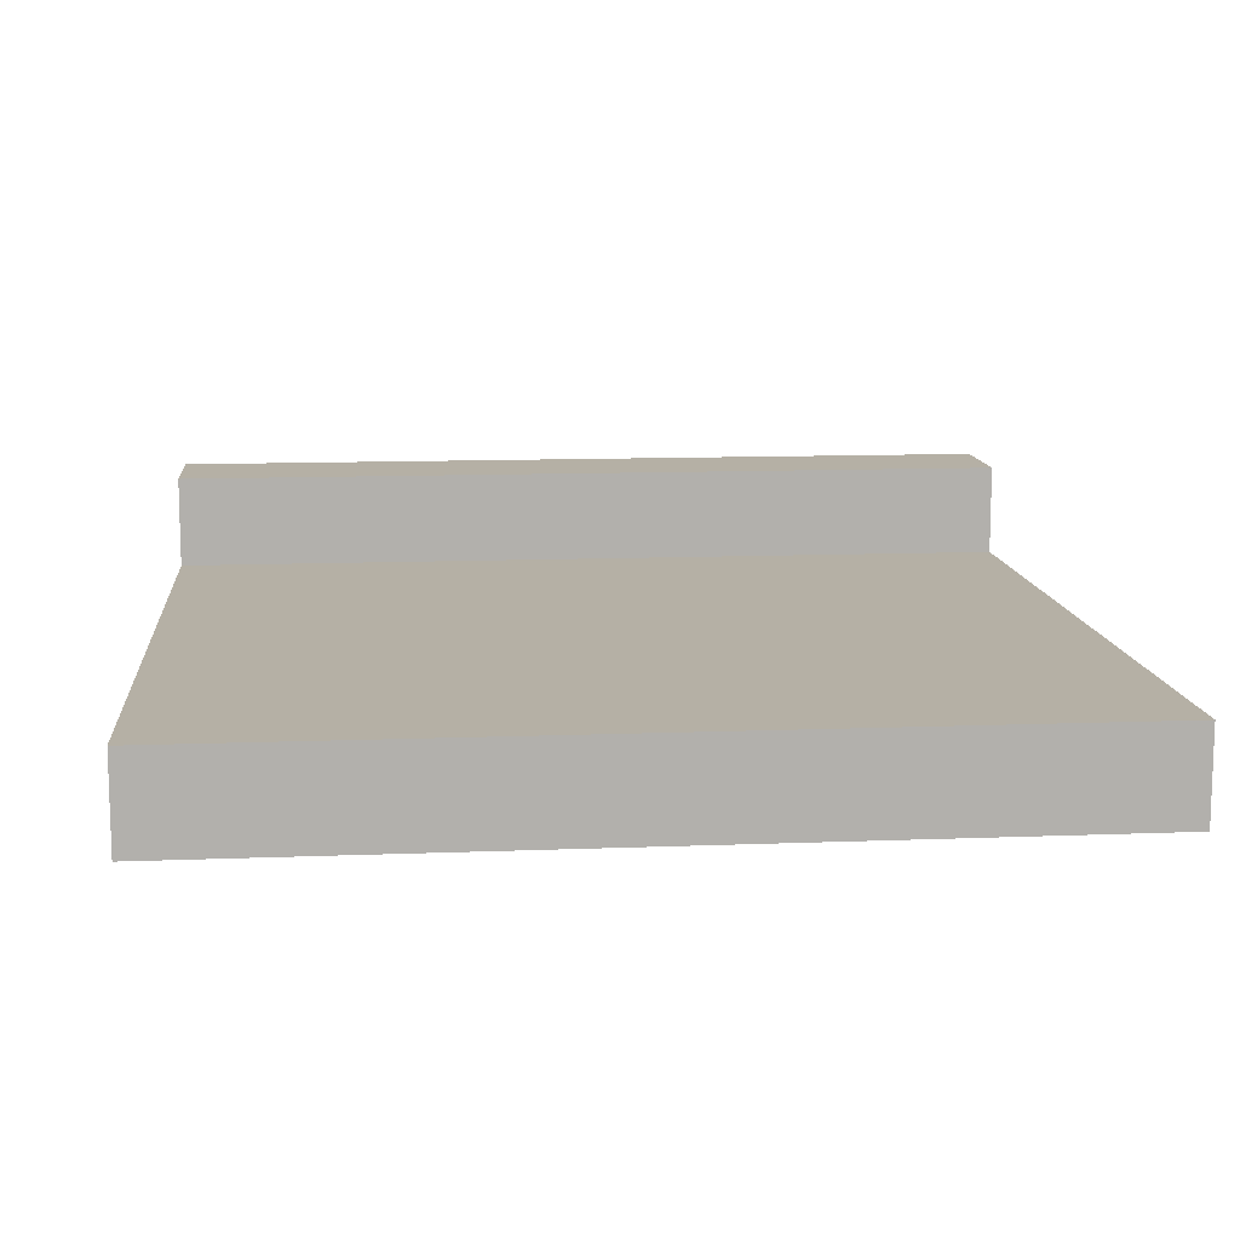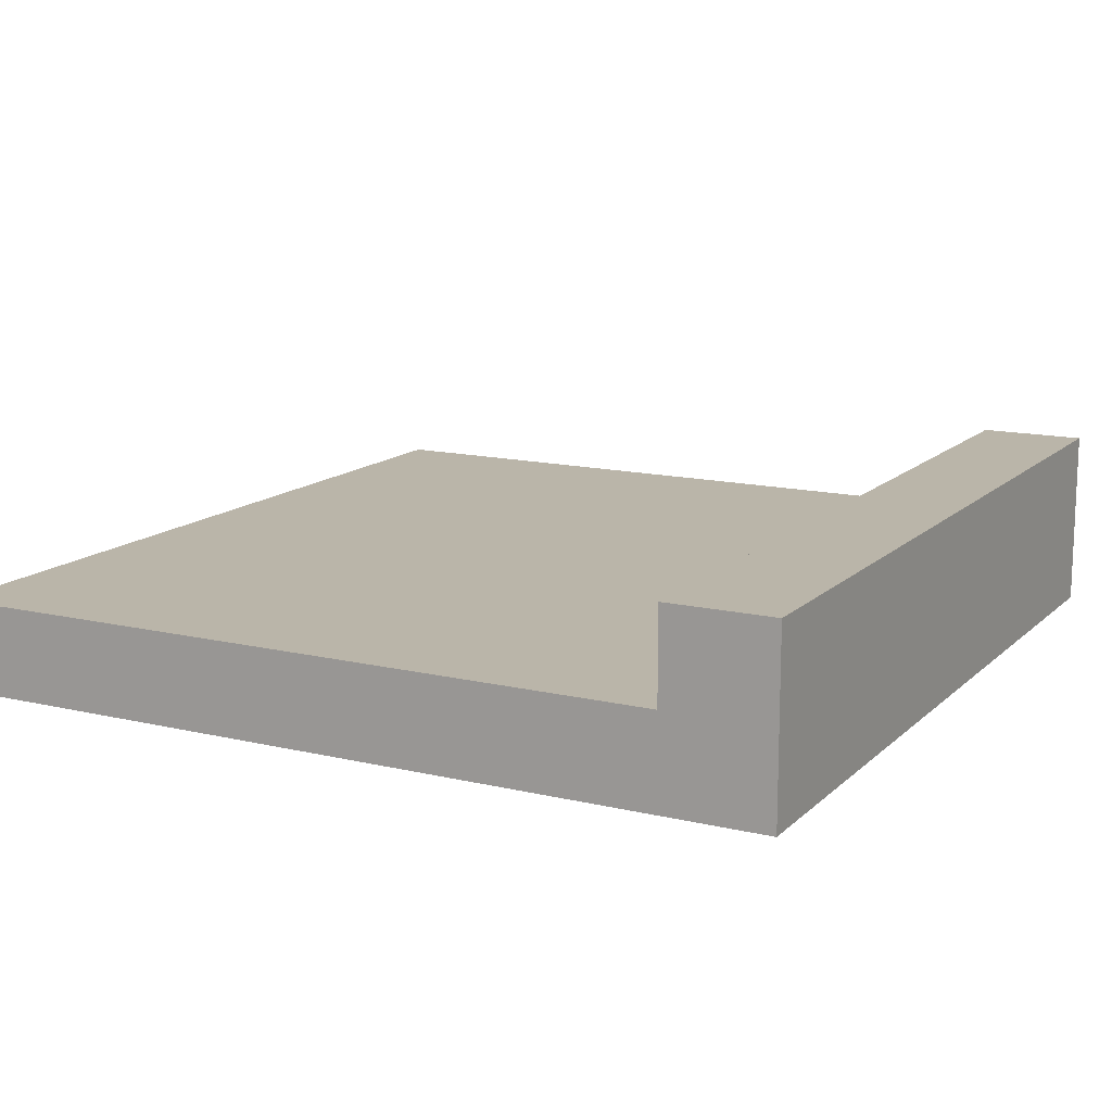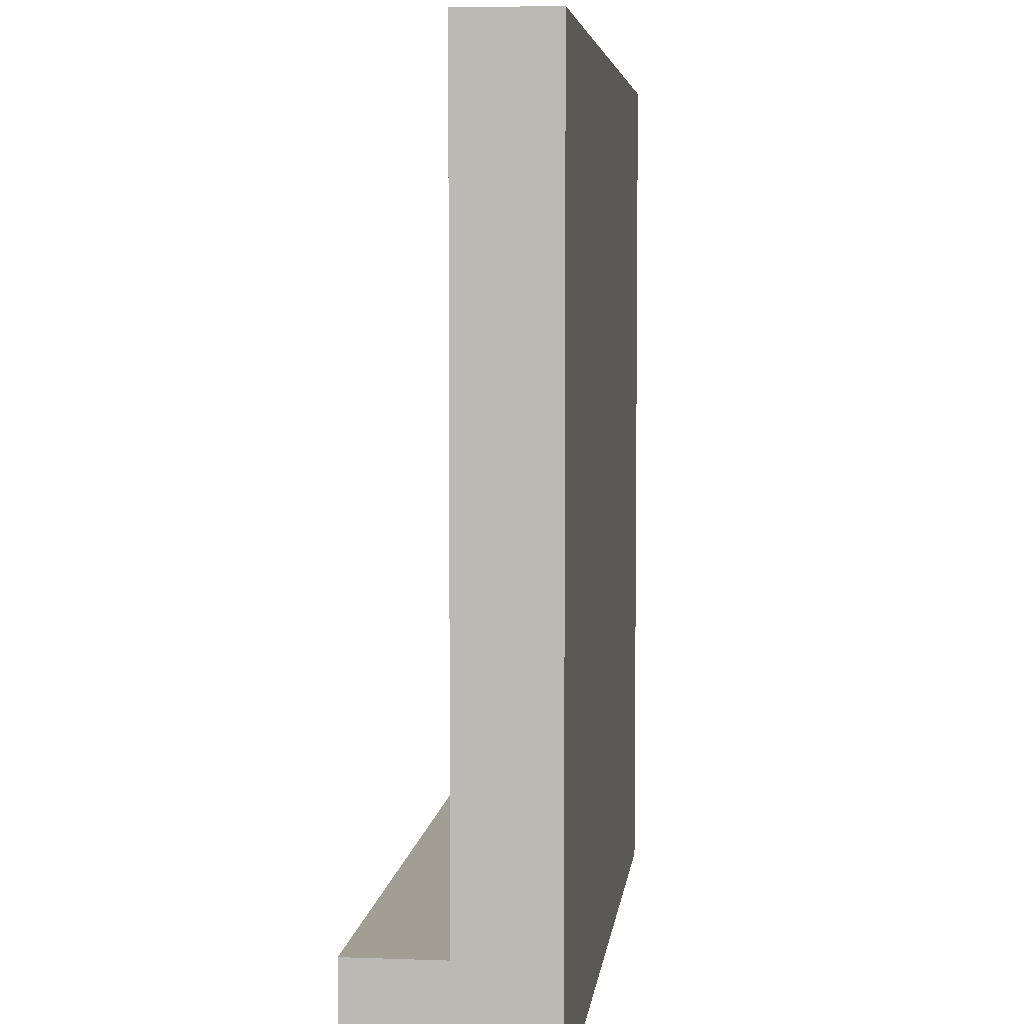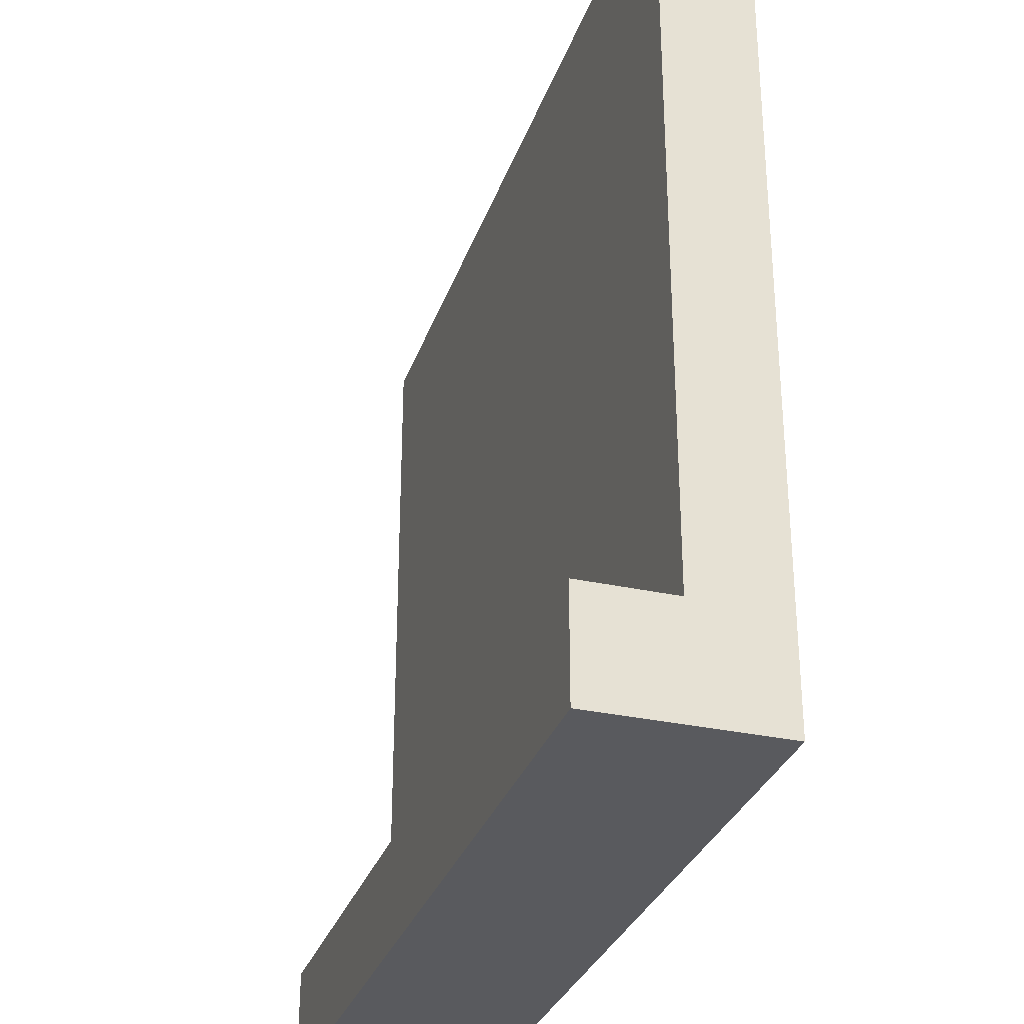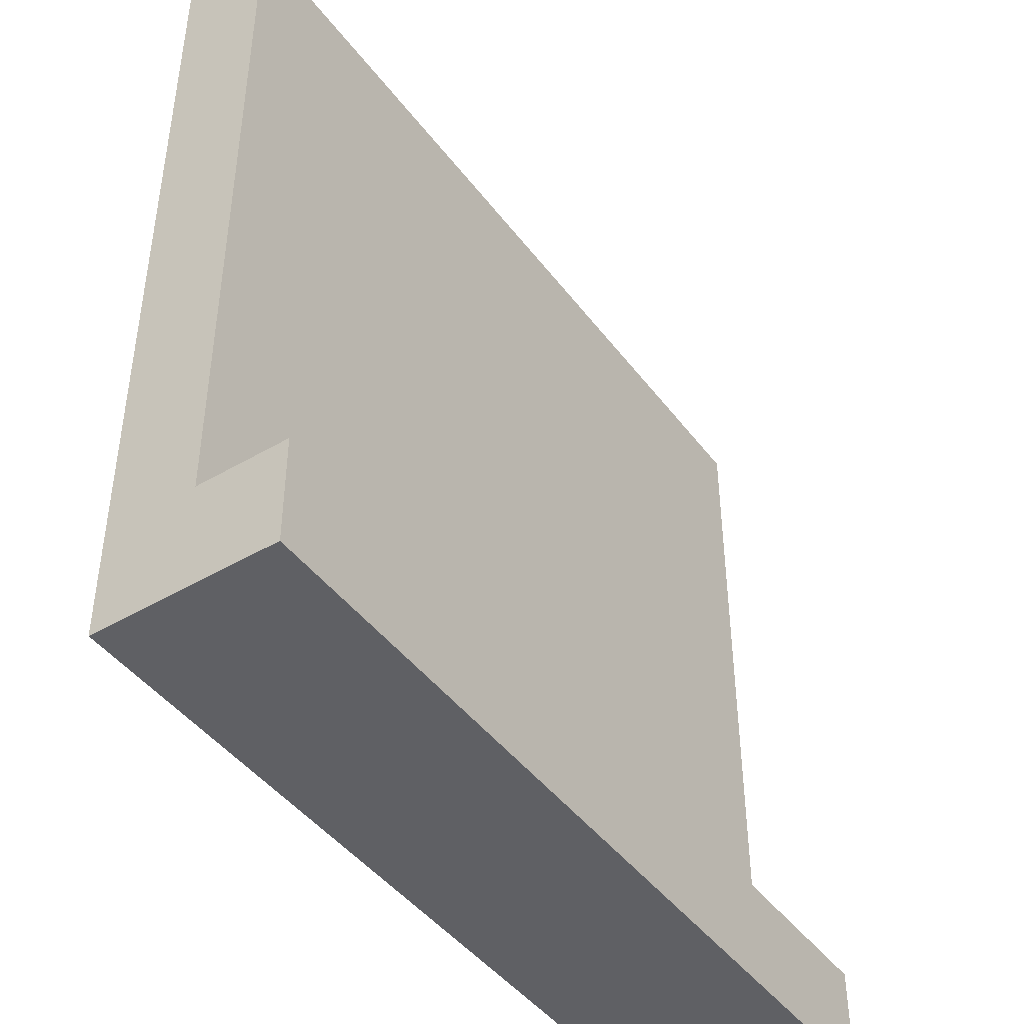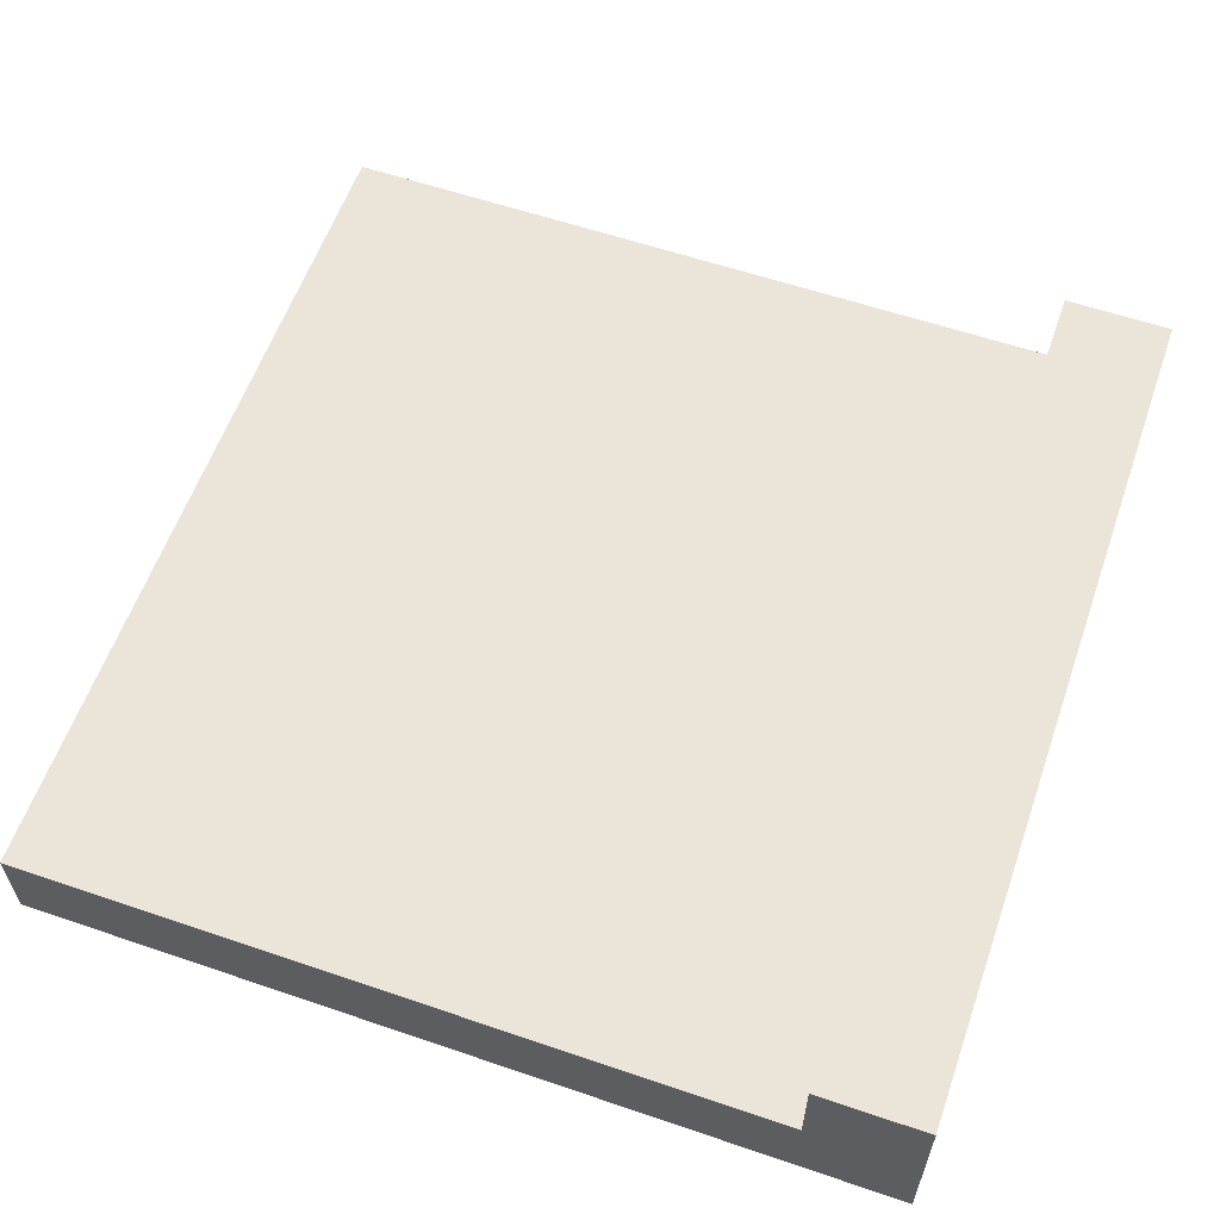
<metadata>
{"format":"obj","ext":"obj","renderer":"f3d","projection":"perspective","resolution":1024,"background":"white","views":[{"elev":11.7,"azim":-5.4,"up":"+Y"},{"elev":13.7,"azim":118.0,"up":"+Y"},{"elev":5.1,"azim":-83.4,"up":"+Z"},{"elev":-31.2,"azim":-107.5,"up":"+Z"},{"elev":-44.6,"azim":124.4,"up":"+Z"},{"elev":59.4,"azim":109.3,"up":"+Y"}]}
</metadata>
<code>
g Mesh1 Group1 Model
v 1 0 -1
v 0 0 -0
v 0 0 -1
f 1 2 3
v 1 0 -0
f 2 1 4
v 1 0.1062 -0
f 1 5 4
v 1 0.1062 -0.875
f 5 1 6
v 1 0.2125 -0.875
f 6 1 7
v 1 0.2125 -1
f 7 1 8
v 0 0.2125 -1
f 1 9 8
f 9 1 3
v 0 0.1062 -0.875
f 3 10 9
f 2 10 3
v 0 0.1062 -0
f 10 2 11
f 2 5 11
f 5 2 4
f 5 10 11
f 10 5 6
f 7 10 6
v 0 0.2125 -0.875
f 10 7 12
f 7 9 12
f 9 7 8
f 9 10 12

</code>
